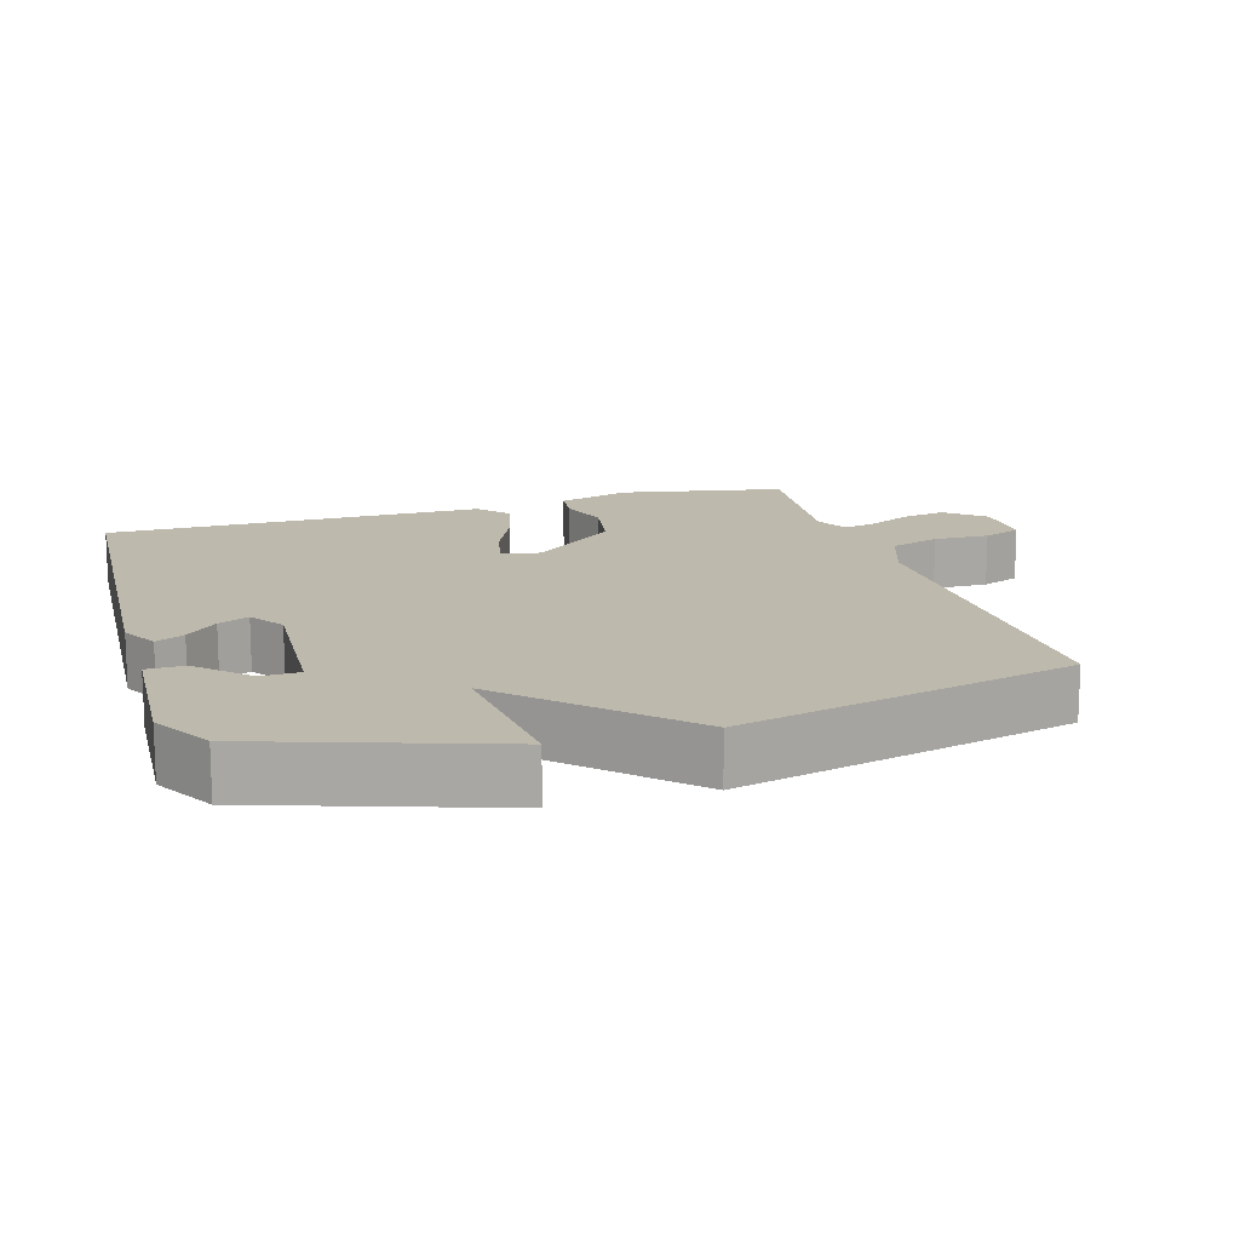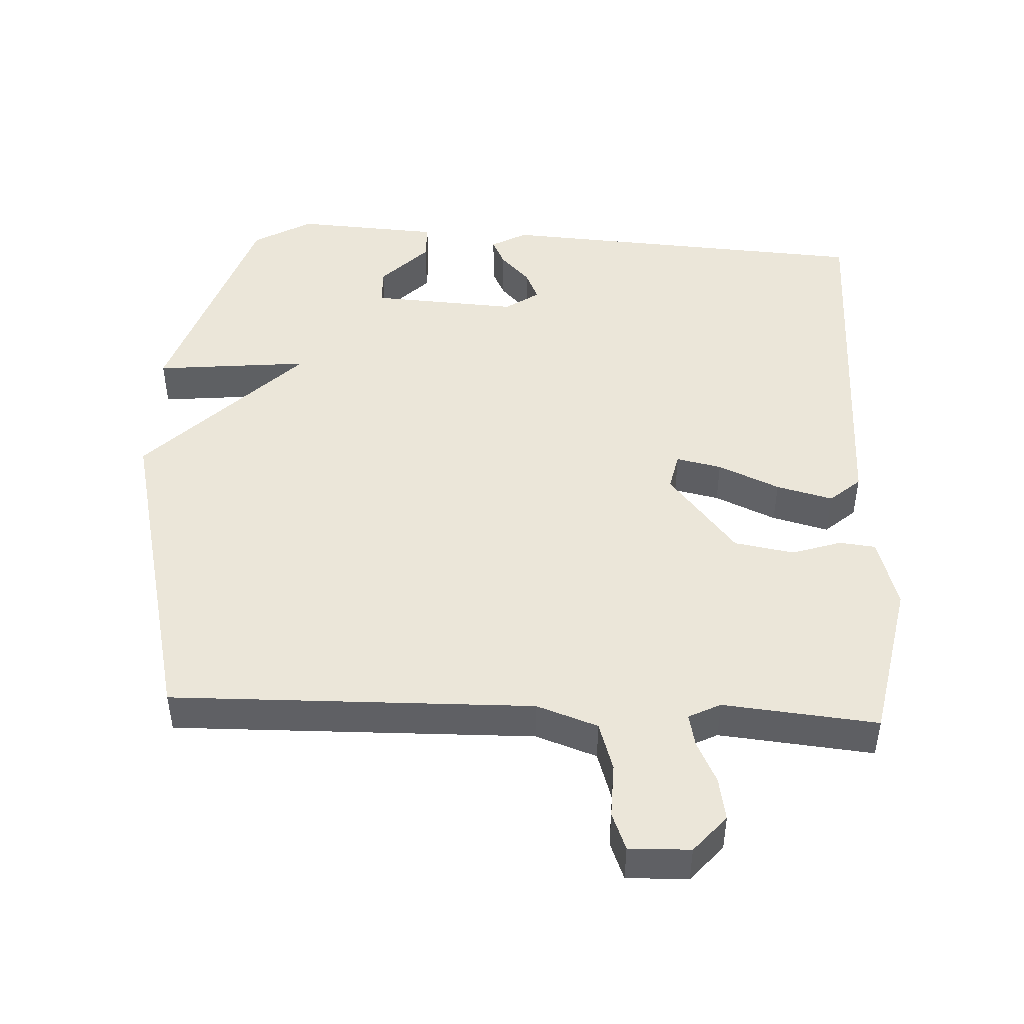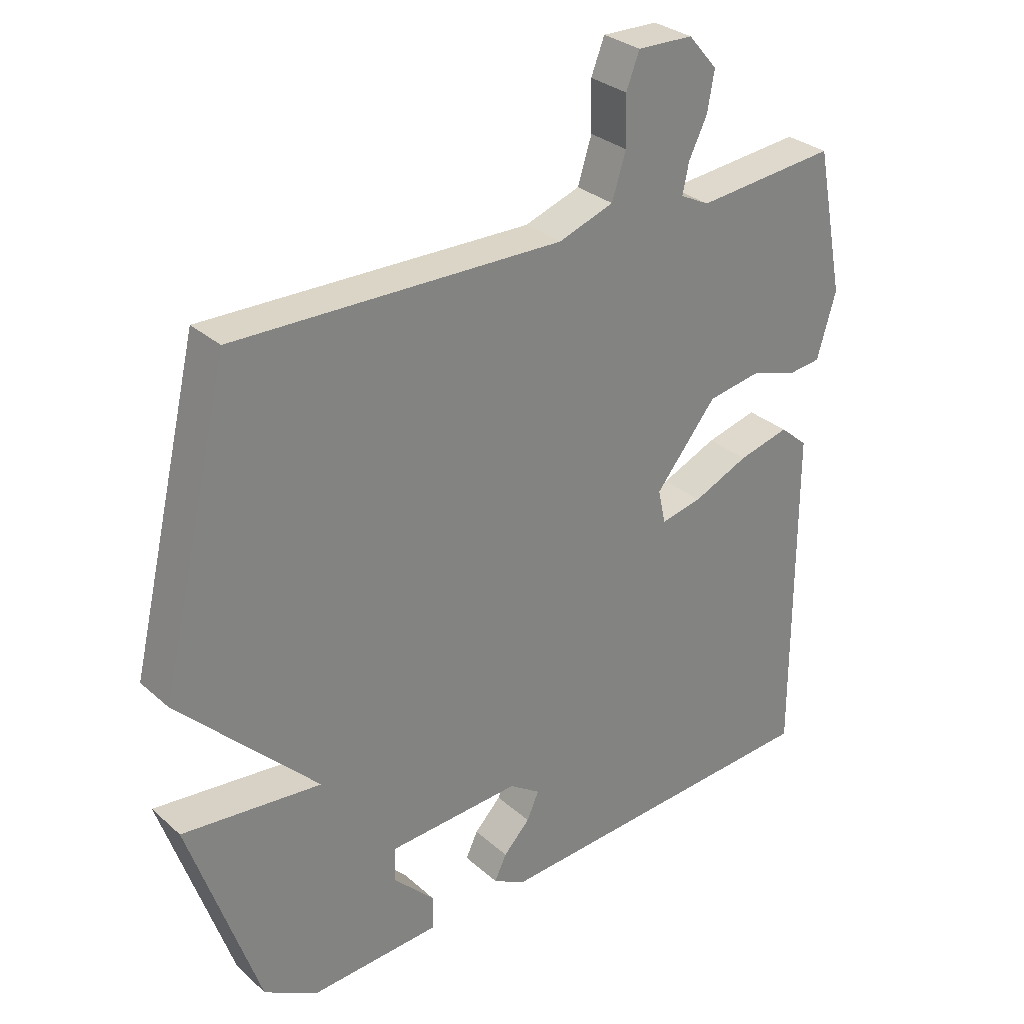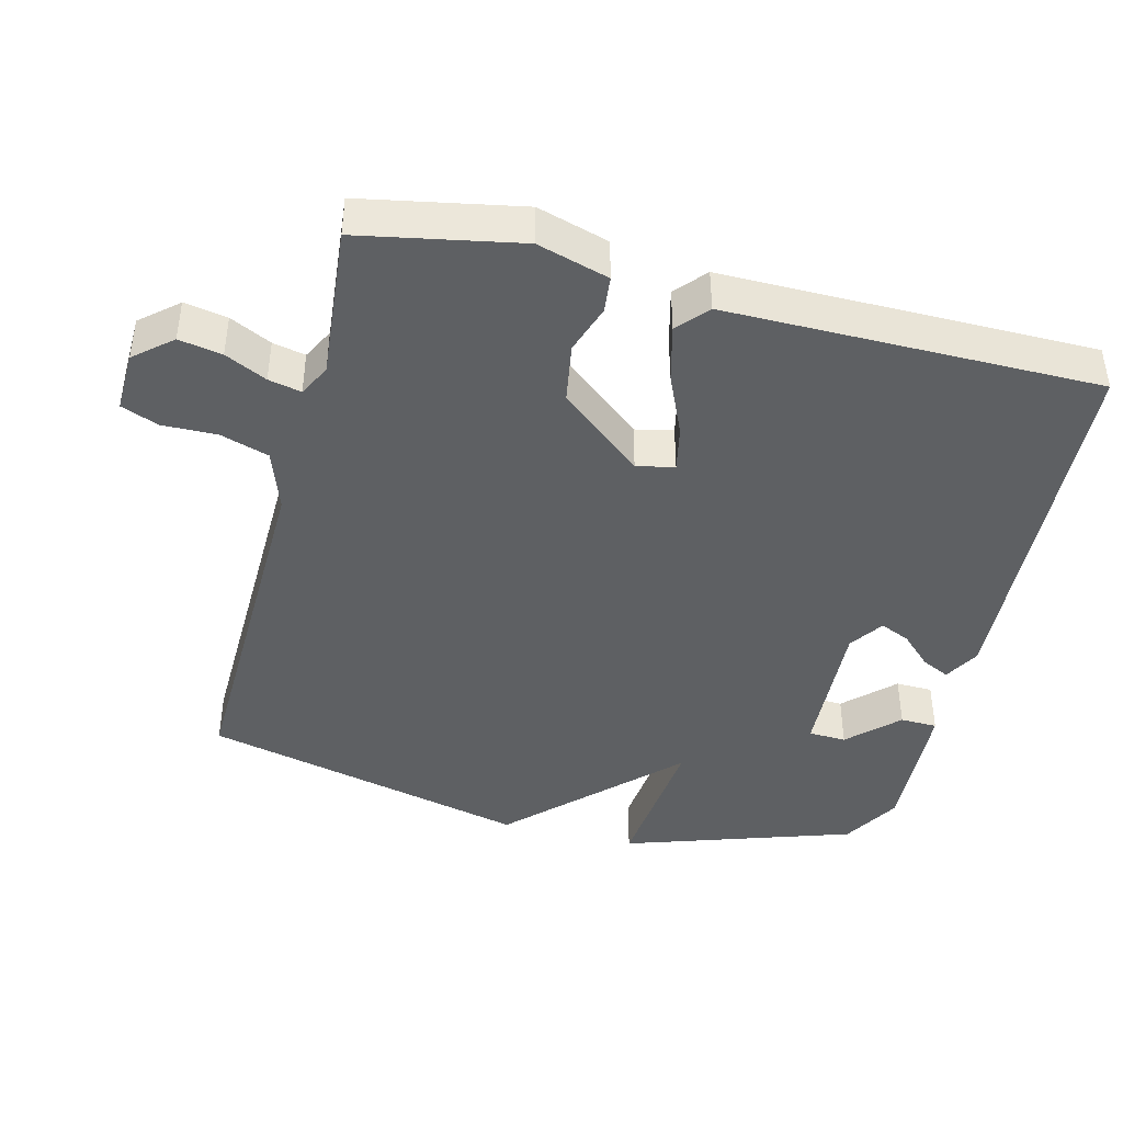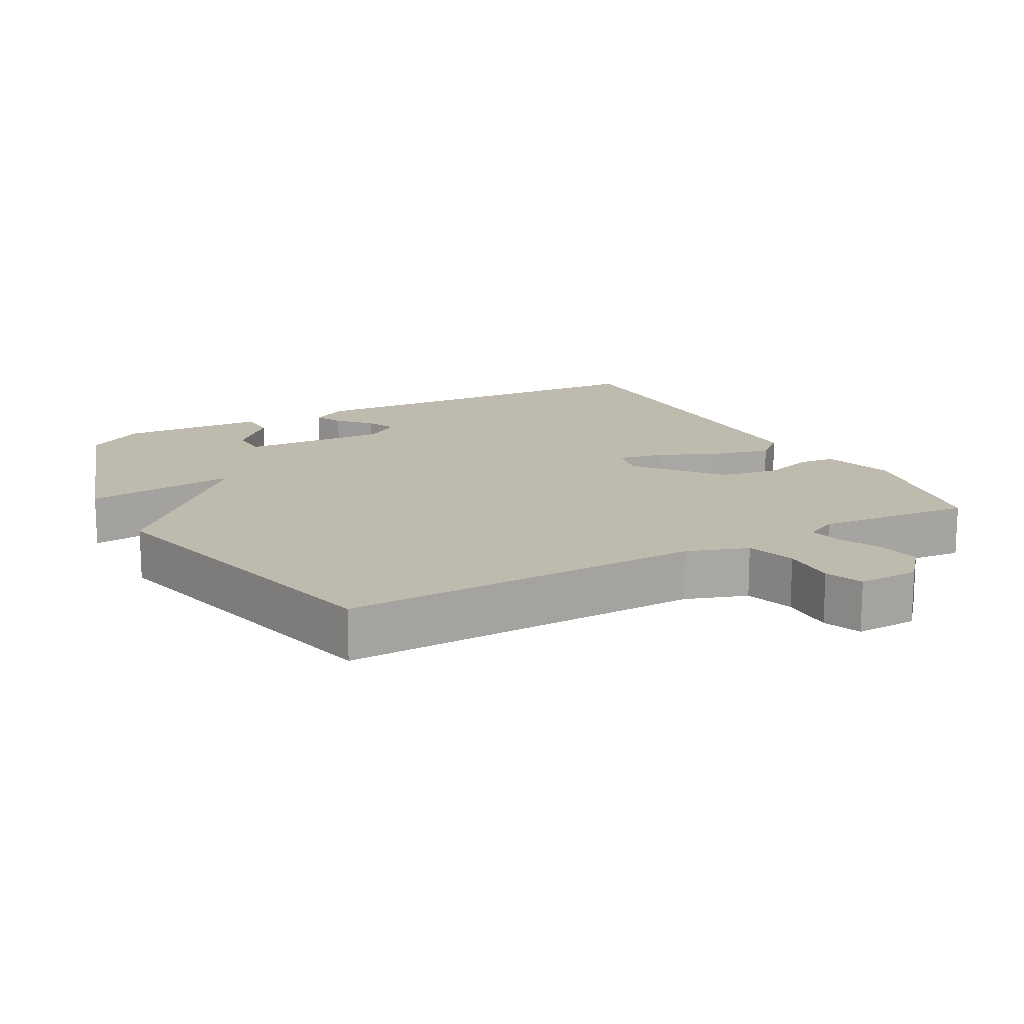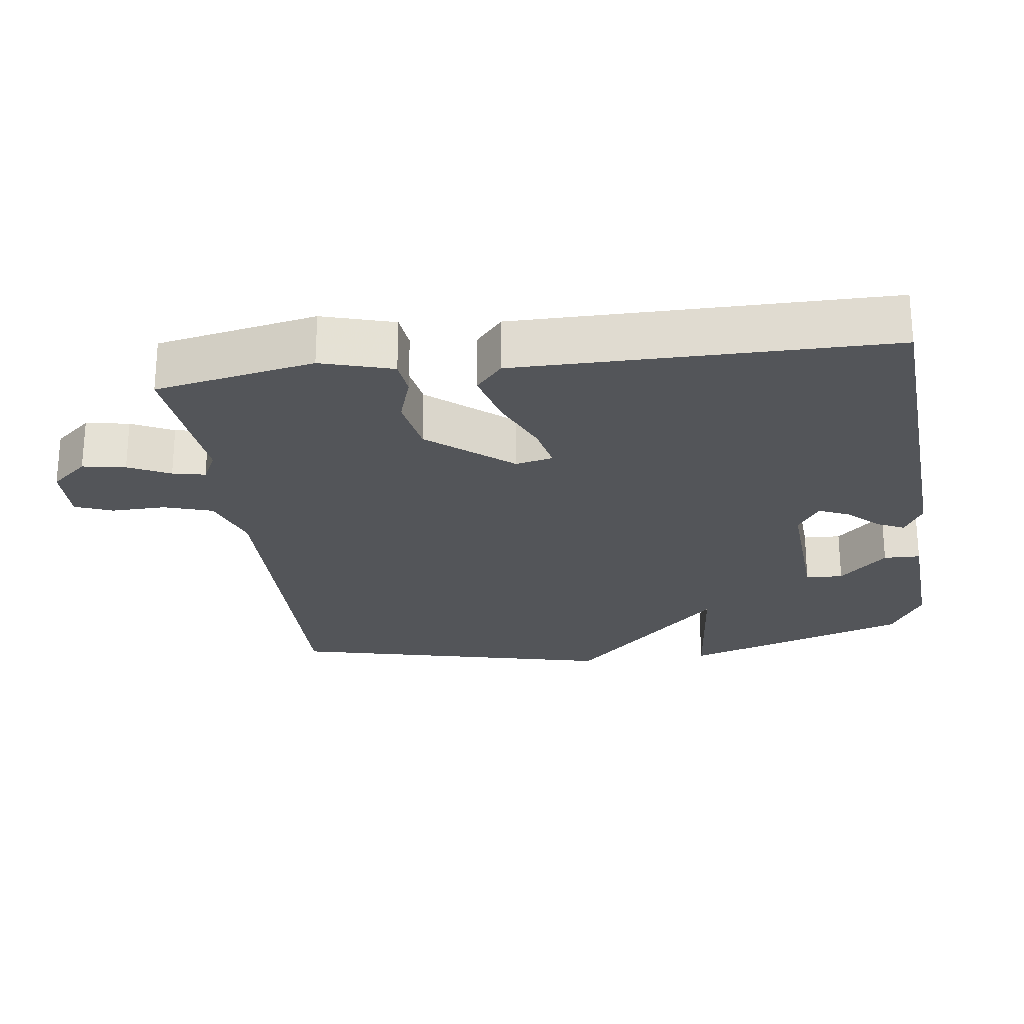
<metadata>
{"format":"obj","ext":"obj","renderer":"f3d","projection":"perspective","resolution":1024,"background":"white","views":[{"elev":15.0,"azim":-106.9,"up":"+Y"},{"elev":46.9,"azim":2.6,"up":"+Y"},{"elev":30.0,"azim":-38.4,"up":"+Z"},{"elev":-42.6,"azim":75.5,"up":"+Y"},{"elev":15.6,"azim":-28.9,"up":"+Y"},{"elev":-24.3,"azim":97.5,"up":"+Y"}]}
</metadata>
<code>
v 0.5 0.07 -0.5
v -0.041 0.07 -0.535
v -0.092 0.07 -0.507
v -0.073 0.07 -0.467
v -0.031 0.07 -0.423
v -0.012 0.07 -0.38
v -0.061 0.07 -0.347
v -0.272 0.07 -0.36
v -0.274 0.07 -0.414
v -0.207 0.07 -0.482
v -0.208 0.07 -0.535
v -0.416 0.07 -0.548
v -0.5 0.07 -0.5
v -0.611 0.07 -0.172
v -0.39 0.07 -0.193
v -0.611 0.07 0.028
v -0.5 0.07 0.5
v 0.019 0.07 0.492
v 0.107 0.07 0.523
v 0.129 0.07 0.593
v 0.127 0.07 0.671
v 0.148 0.07 0.725
v 0.236 0.07 0.723
v 0.282 0.07 0.67
v 0.271 0.07 0.608
v 0.242 0.07 0.548
v 0.232 0.07 0.501
v 0.278 0.07 0.478
v 0.5 0.07 0.5
v 0.545 0.07 0.271
v 0.515 0.07 0.168
v 0.463 0.07 0.162
v 0.392 0.07 0.185
v 0.306 0.07 0.17
v 0.209 0.07 0.051
v 0.221 0.07 -0.003
v 0.286 0.07 0.011
v 0.374 0.07 0.05
v 0.455 0.07 0.071
v 0.499 0.07 0.033
v 0.5 0 -0.5
v -0.041 0 -0.535
v -0.092 0 -0.507
v -0.073 0 -0.467
v -0.031 0 -0.423
v -0.012 0 -0.38
v -0.061 0 -0.347
v -0.272 0 -0.36
v -0.274 0 -0.414
v -0.207 0 -0.482
v -0.208 0 -0.535
v -0.416 0 -0.548
v -0.5 0 -0.5
v -0.611 0 -0.172
v -0.39 0 -0.193
v -0.611 0 0.028
v -0.5 0 0.5
v 0.019 0 0.492
v 0.107 0 0.523
v 0.129 0 0.593
v 0.127 0 0.671
v 0.148 0 0.725
v 0.236 0 0.723
v 0.282 0 0.67
v 0.271 0 0.608
v 0.242 0 0.548
v 0.232 0 0.501
v 0.278 0 0.478
v 0.5 0 0.5
v 0.545 0 0.271
v 0.515 0 0.168
v 0.463 0 0.162
v 0.392 0 0.185
v 0.306 0 0.17
v 0.209 0 0.051
v 0.221 0 -0.003
v 0.286 0 0.011
v 0.374 0 0.05
v 0.455 0 0.071
v 0.499 0 0.033
f 1 2 3
f 40 1 3
f 39 40 3
f 38 39 3
f 37 38 3
f 31 32 33
f 30 31 33
f 29 30 33
f 28 29 33
f 27 28 33 34
f 24 25 26
f 23 24 26
f 22 23 26
f 21 22 26
f 20 21 26
f 19 20 26 27
f 27 34 35
f 19 27 35
f 18 19 35
f 18 35 36
f 17 18 36
f 16 17 36
f 15 16 36
f 12 13 14
f 11 12 14
f 10 11 14
f 9 10 14
f 3 4 5
f 37 3 5
f 37 5 6
f 15 36 37
f 8 9 14 15
f 7 8 15 37
f 6 7 37
f 43 42 41
f 43 41 80
f 43 80 79
f 43 79 78
f 43 78 77
f 73 72 71
f 73 71 70
f 73 70 69
f 73 69 68
f 74 73 68 67
f 66 65 64
f 66 64 63
f 66 63 62
f 66 62 61
f 66 61 60
f 67 66 60 59
f 75 74 67
f 75 67 59
f 75 59 58
f 76 75 58
f 76 58 57
f 76 57 56
f 76 56 55
f 54 53 52
f 54 52 51
f 54 51 50
f 54 50 49
f 45 44 43
f 45 43 77
f 46 45 77
f 77 76 55
f 55 54 49 48
f 77 55 48 47
f 77 47 46
f 1 41 42 2
f 2 42 43 3
f 3 43 44 4
f 4 44 45 5
f 5 45 46 6
f 6 46 47 7
f 7 47 48 8
f 8 48 49 9
f 9 49 50 10
f 10 50 51 11
f 11 51 52 12
f 12 52 53 13
f 13 53 54 14
f 14 54 55 15
f 15 55 56 16
f 16 56 57 17
f 17 57 58 18
f 18 58 59 19
f 19 59 60 20
f 20 60 61 21
f 21 61 62 22
f 22 62 63 23
f 23 63 64 24
f 24 64 65 25
f 25 65 66 26
f 26 66 67 27
f 27 67 68 28
f 28 68 69 29
f 29 69 70 30
f 30 70 71 31
f 31 71 72 32
f 32 72 73 33
f 33 73 74 34
f 34 74 75 35
f 35 75 76 36
f 36 76 77 37
f 37 77 78 38
f 38 78 79 39
f 39 79 80 40
f 40 80 41 1

</code>
